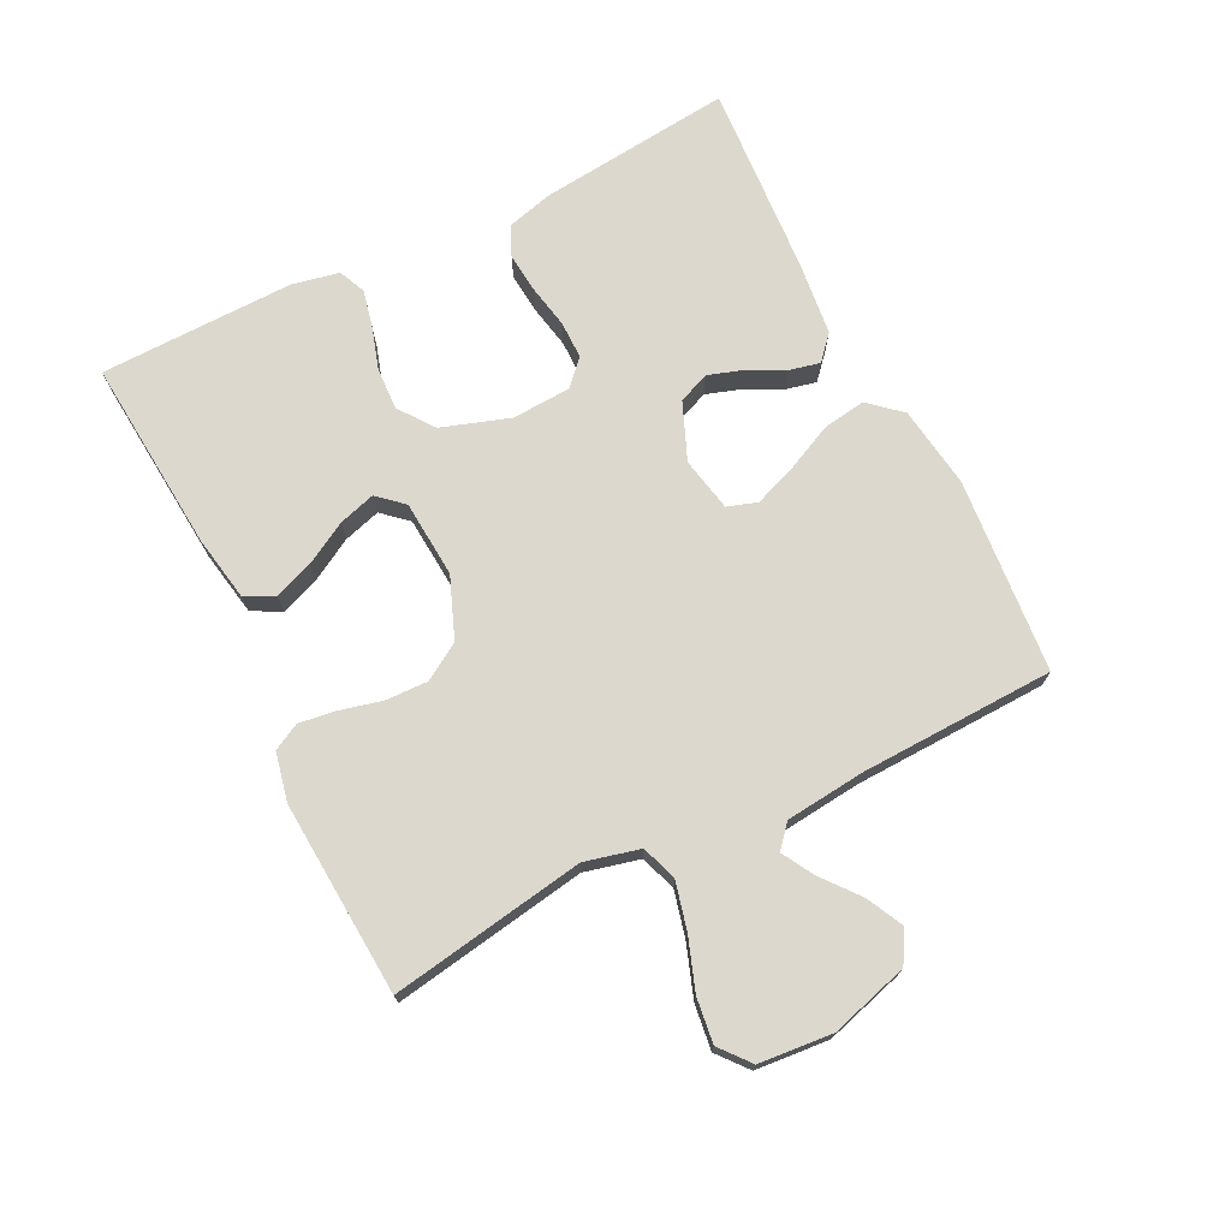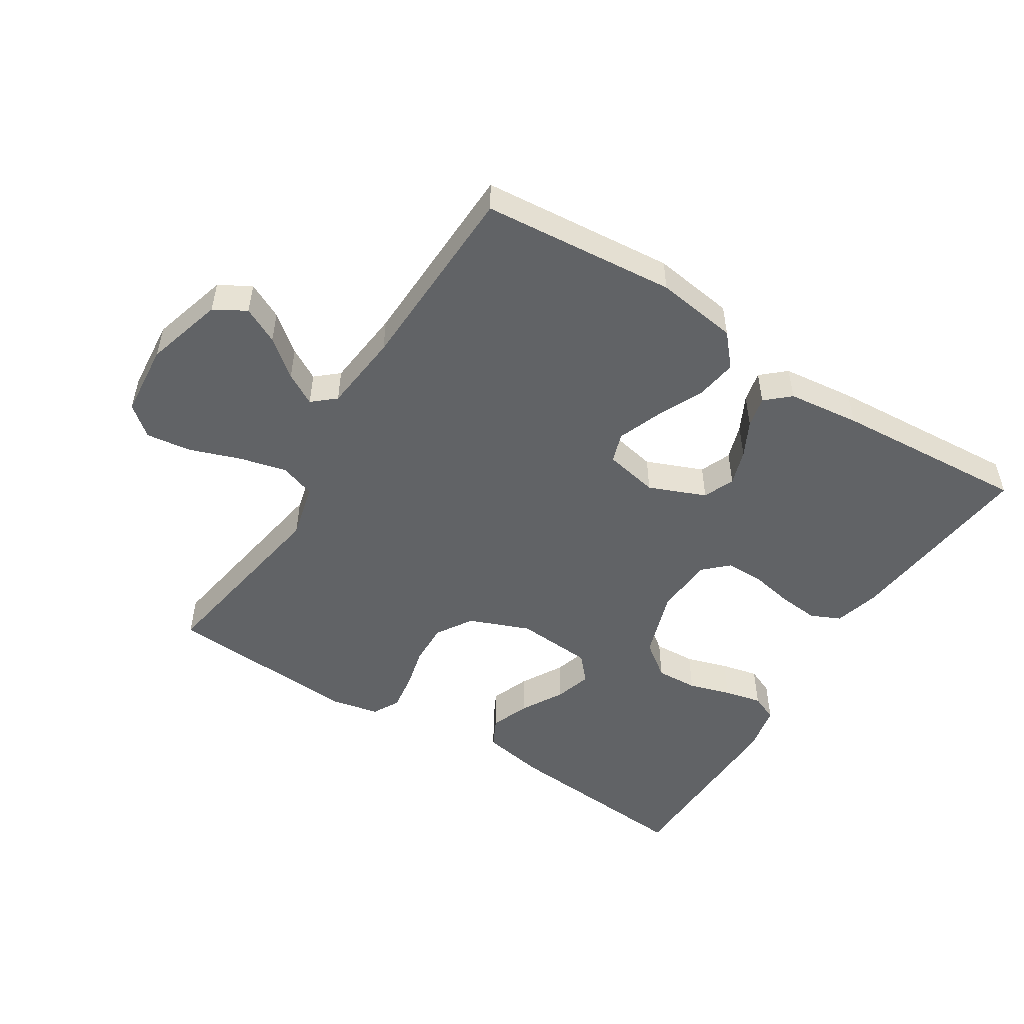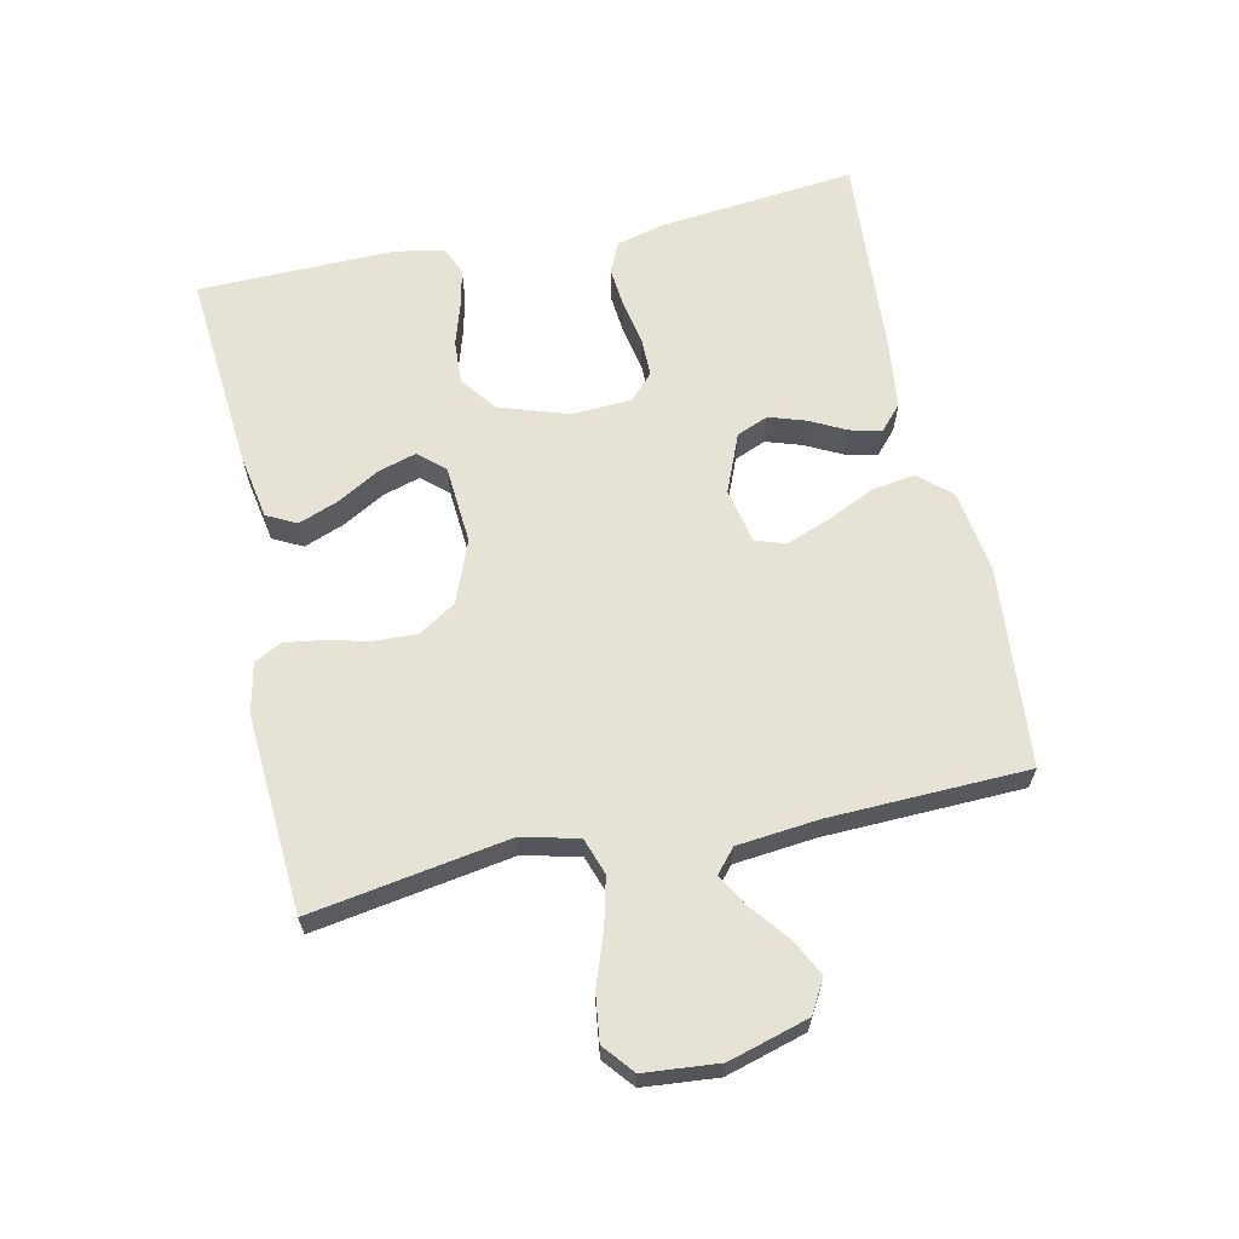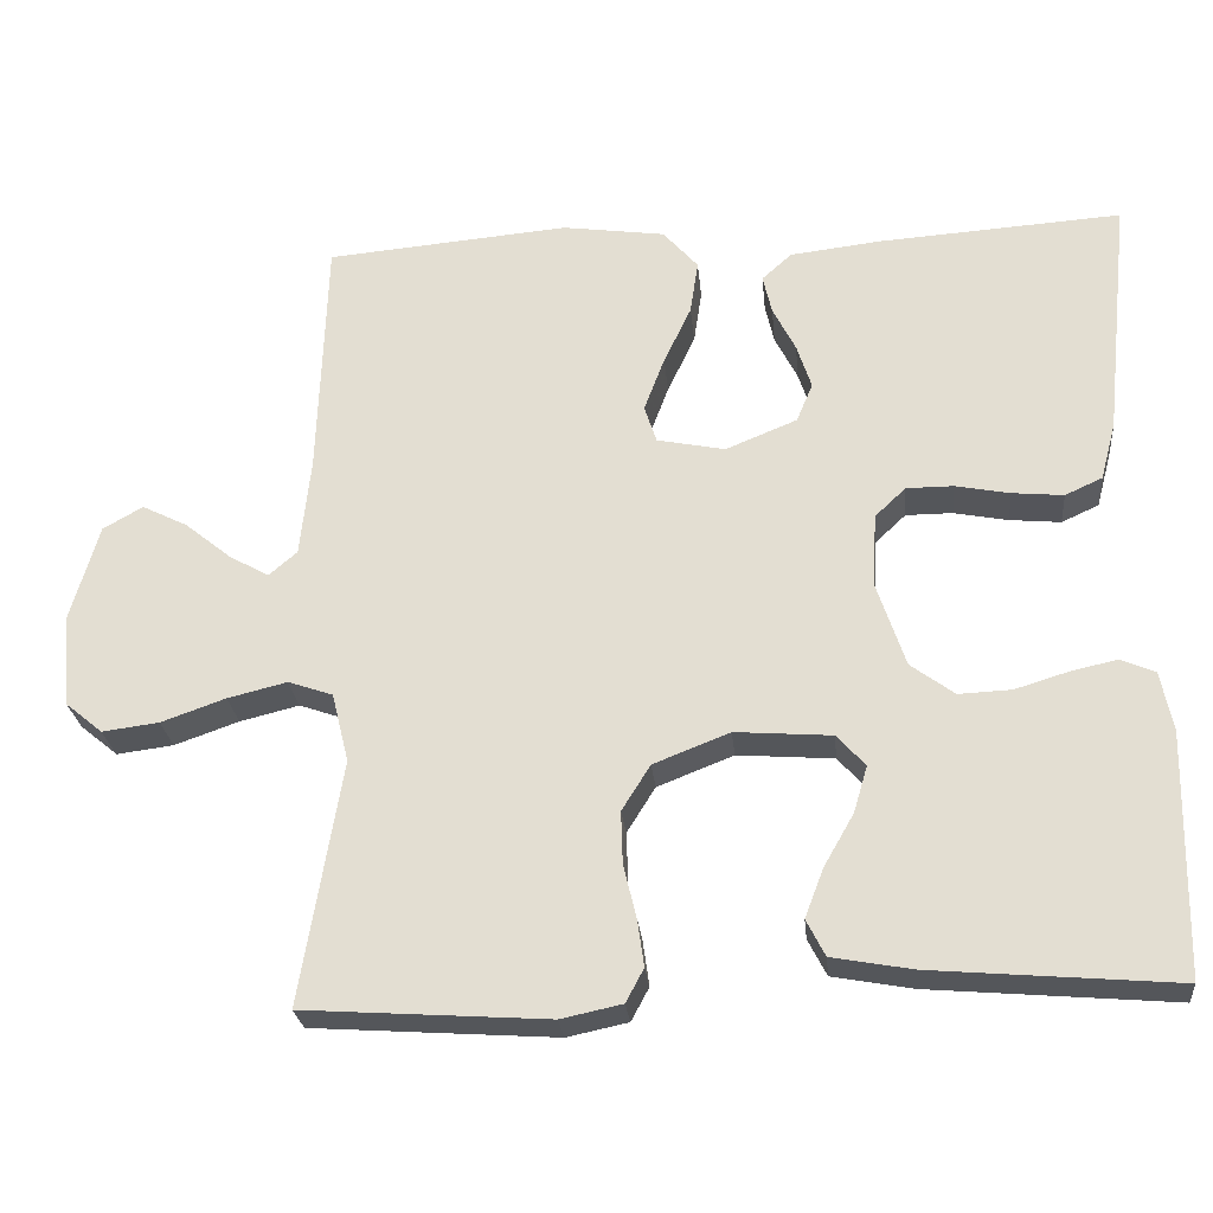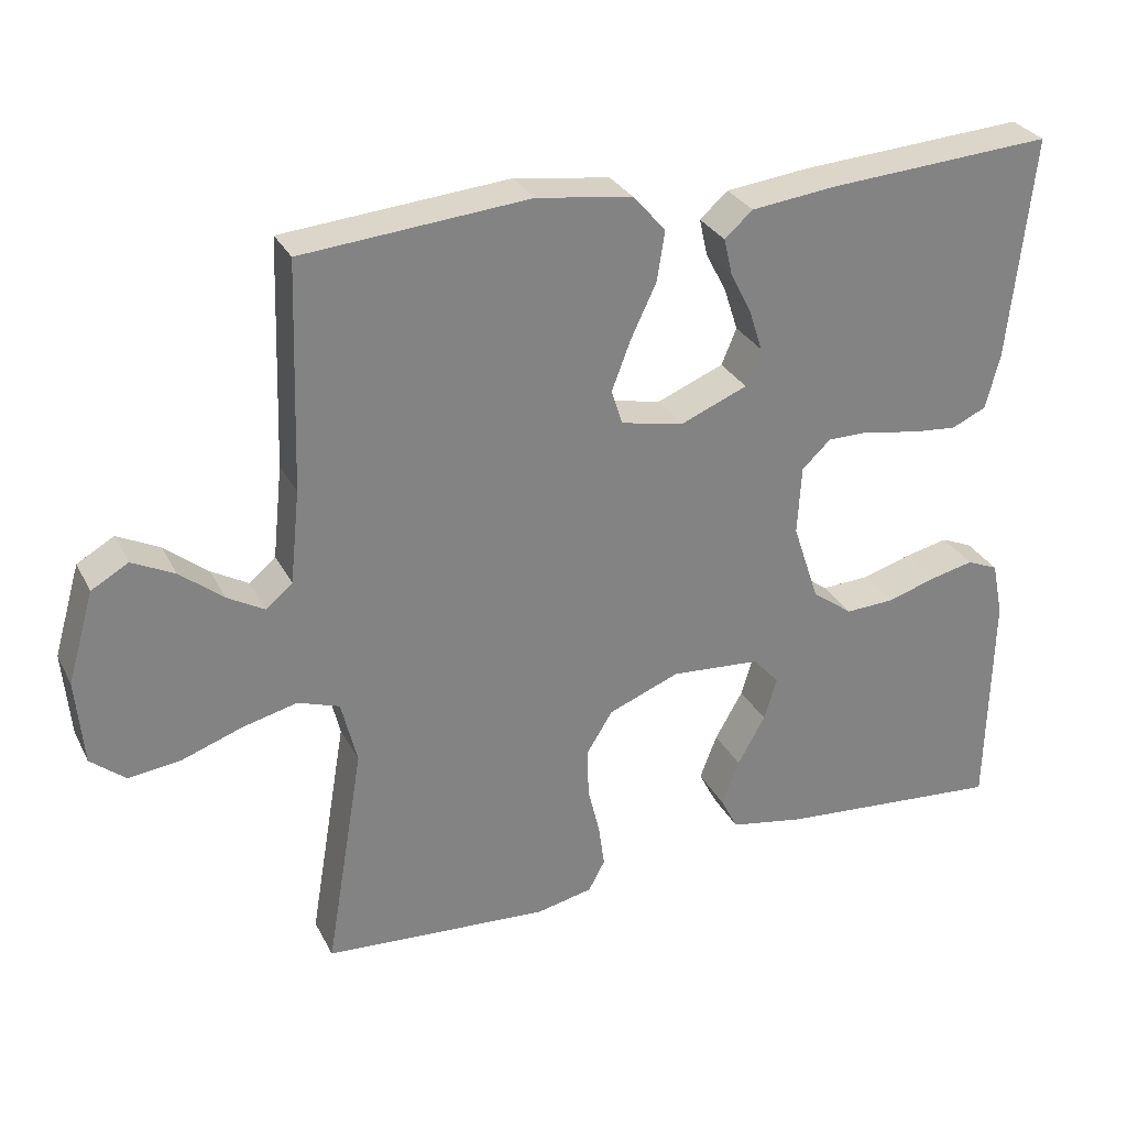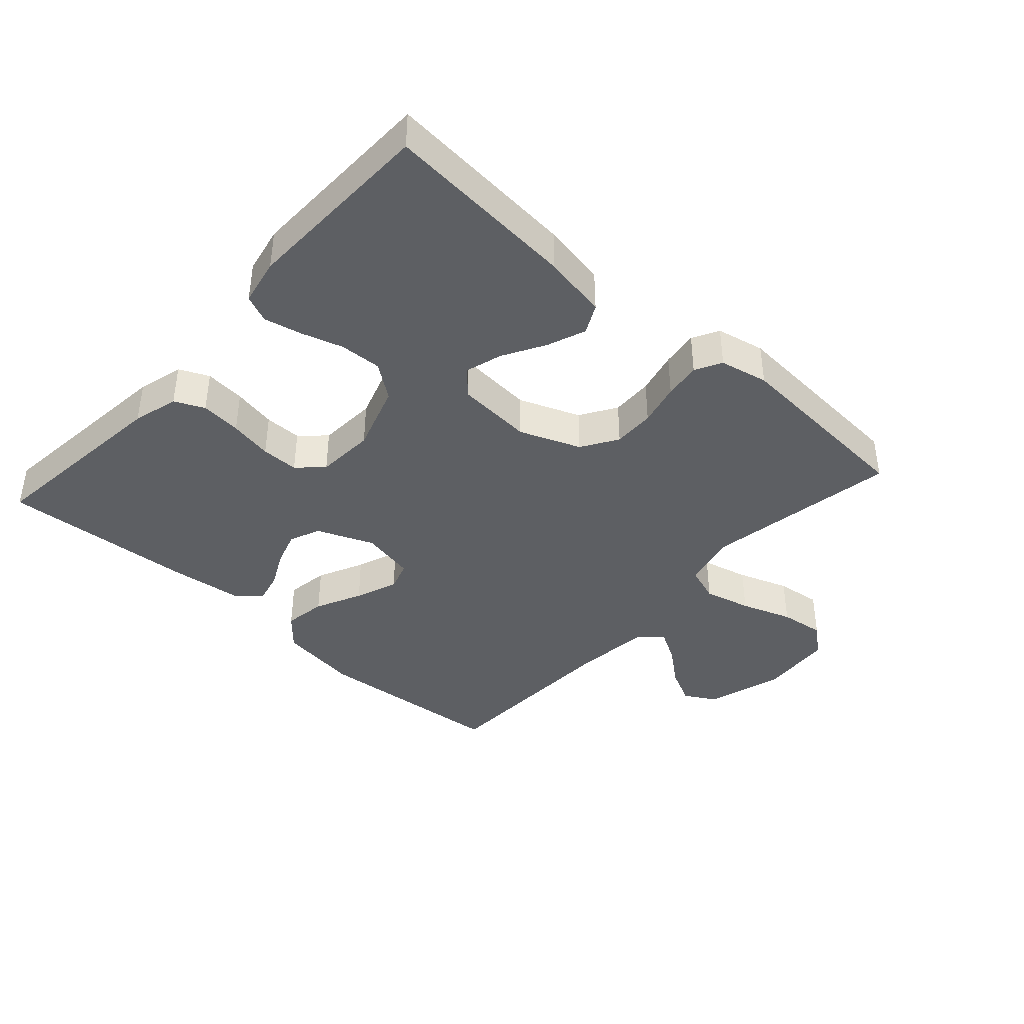
<metadata>
{"format":"obj","ext":"obj","renderer":"f3d","projection":"perspective","resolution":1024,"background":"white","views":[{"elev":72.4,"azim":-116.5,"up":"+Y"},{"elev":-50.8,"azim":-32.2,"up":"+Y"},{"elev":63.9,"azim":-102.1,"up":"+Y"},{"elev":-25.7,"azim":5.5,"up":"+Z"},{"elev":29.5,"azim":-23.0,"up":"+Z"},{"elev":-40.4,"azim":137.9,"up":"+Y"}]}
</metadata>
<code>
v 0.5 0.07 0.5
v 0.468 0.07 0.2
v 0.449 0.07 0.129
v 0.403 0.07 0.108
v 0.34 0.07 0.114
v 0.273 0.07 0.127
v 0.215 0.07 0.127
v 0.177 0.07 0.091
v 0.172 0.07 0
v 0.207 0.07 -0.105
v 0.261 0.07 -0.145
v 0.326 0.07 -0.142
v 0.391 0.07 -0.122
v 0.449 0.07 -0.109
v 0.491 0.07 -0.127
v 0.506 0.07 -0.2
v 0.5 0.07 -0.5
v 0.2 0.07 -0.475
v 0.1 0.07 -0.457
v 0.077 0.07 -0.412
v 0.1 0.07 -0.352
v 0.137 0.07 -0.287
v 0.154 0.07 -0.23
v 0.119 0.07 -0.191
v 0 0.07 -0.182
v -0.094 0.07 -0.219
v -0.129 0.07 -0.275
v -0.127 0.07 -0.34
v -0.111 0.07 -0.406
v -0.103 0.07 -0.463
v -0.125 0.07 -0.504
v -0.2 0.07 -0.52
v -0.5 0.07 -0.5
v -0.45 0.07 -0.2
v -0.471 0.07 -0.115
v -0.526 0.07 -0.096
v -0.599 0.07 -0.114
v -0.678 0.07 -0.142
v -0.748 0.07 -0.151
v -0.794 0.07 -0.113
v -0.804 0.07 0
v -0.769 0.07 0.121
v -0.72 0.07 0.149
v -0.664 0.07 0.121
v -0.607 0.07 0.075
v -0.558 0.07 0.047
v -0.523 0.07 0.077
v -0.51 0.07 0.2
v -0.5 0.07 0.5
v -0.2 0.07 0.526
v -0.073 0.07 0.508
v -0.03 0.07 0.459
v -0.04 0.07 0.393
v -0.074 0.07 0.321
v -0.099 0.07 0.255
v -0.084 0.07 0.209
v 0 0.07 0.192
v 0.088 0.07 0.228
v 0.108 0.07 0.276
v 0.09 0.07 0.331
v 0.062 0.07 0.386
v 0.051 0.07 0.434
v 0.088 0.07 0.467
v 0.2 0.07 0.48
v 0.5 0 0.5
v 0.468 0 0.2
v 0.449 0 0.129
v 0.403 0 0.108
v 0.34 0 0.114
v 0.273 0 0.127
v 0.215 0 0.127
v 0.177 0 0.091
v 0.172 0 0
v 0.207 0 -0.105
v 0.261 0 -0.145
v 0.326 0 -0.142
v 0.391 0 -0.122
v 0.449 0 -0.109
v 0.491 0 -0.127
v 0.506 0 -0.2
v 0.5 0 -0.5
v 0.2 0 -0.475
v 0.1 0 -0.457
v 0.077 0 -0.412
v 0.1 0 -0.352
v 0.137 0 -0.287
v 0.154 0 -0.23
v 0.119 0 -0.191
v 0 0 -0.182
v -0.094 0 -0.219
v -0.129 0 -0.275
v -0.127 0 -0.34
v -0.111 0 -0.406
v -0.103 0 -0.463
v -0.125 0 -0.504
v -0.2 0 -0.52
v -0.5 0 -0.5
v -0.45 0 -0.2
v -0.471 0 -0.115
v -0.526 0 -0.096
v -0.599 0 -0.114
v -0.678 0 -0.142
v -0.748 0 -0.151
v -0.794 0 -0.113
v -0.804 0 0
v -0.769 0 0.121
v -0.72 0 0.149
v -0.664 0 0.121
v -0.607 0 0.075
v -0.558 0 0.047
v -0.523 0 0.077
v -0.51 0 0.2
v -0.5 0 0.5
v -0.2 0 0.526
v -0.073 0 0.508
v -0.03 0 0.459
v -0.04 0 0.393
v -0.074 0 0.321
v -0.099 0 0.255
v -0.084 0 0.209
v 0 0 0.192
v 0.088 0 0.228
v 0.108 0 0.276
v 0.09 0 0.331
v 0.062 0 0.386
v 0.051 0 0.434
v 0.088 0 0.467
v 0.2 0 0.48
f 4 5 6
f 3 4 6
f 2 3 6
f 1 2 6
f 64 1 6
f 63 64 6
f 62 63 6
f 61 62 6
f 60 61 6
f 59 60 6 7
f 58 59 7 8
f 57 58 8 9
f 56 57 9 10
f 52 53 54
f 51 52 54
f 50 51 54
f 49 50 54
f 48 49 54
f 47 48 54 55
f 46 47 55 56
f 43 44 45
f 42 43 45
f 41 42 45
f 40 41 45
f 39 40 45
f 38 39 45
f 37 38 45
f 36 37 45 46
f 46 56 10
f 36 46 10
f 35 36 10
f 32 33 34
f 31 32 34
f 30 31 34
f 29 30 34
f 28 29 34
f 27 28 34 35
f 20 21 22
f 19 20 22
f 18 19 22
f 17 18 22
f 16 17 22
f 15 16 22
f 14 15 22
f 13 14 22
f 12 13 22
f 11 12 22 23
f 10 11 23 24
f 26 27 35
f 25 26 35
f 10 24 25 35
f 70 69 68
f 70 68 67
f 70 67 66
f 70 66 65
f 70 65 128
f 70 128 127
f 70 127 126
f 70 126 125
f 70 125 124
f 71 70 124 123
f 72 71 123 122
f 73 72 122 121
f 74 73 121 120
f 118 117 116
f 118 116 115
f 118 115 114
f 118 114 113
f 118 113 112
f 119 118 112 111
f 120 119 111 110
f 109 108 107
f 109 107 106
f 109 106 105
f 109 105 104
f 109 104 103
f 109 103 102
f 109 102 101
f 110 109 101 100
f 74 120 110
f 74 110 100
f 74 100 99
f 98 97 96
f 98 96 95
f 98 95 94
f 98 94 93
f 98 93 92
f 99 98 92 91
f 86 85 84
f 86 84 83
f 86 83 82
f 86 82 81
f 86 81 80
f 86 80 79
f 86 79 78
f 86 78 77
f 86 77 76
f 87 86 76 75
f 88 87 75 74
f 99 91 90
f 99 90 89
f 99 89 88 74
f 1 65 66 2
f 2 66 67 3
f 3 67 68 4
f 4 68 69 5
f 5 69 70 6
f 6 70 71 7
f 7 71 72 8
f 8 72 73 9
f 9 73 74 10
f 10 74 75 11
f 11 75 76 12
f 12 76 77 13
f 13 77 78 14
f 14 78 79 15
f 15 79 80 16
f 16 80 81 17
f 17 81 82 18
f 18 82 83 19
f 19 83 84 20
f 20 84 85 21
f 21 85 86 22
f 22 86 87 23
f 23 87 88 24
f 24 88 89 25
f 25 89 90 26
f 26 90 91 27
f 27 91 92 28
f 28 92 93 29
f 29 93 94 30
f 30 94 95 31
f 31 95 96 32
f 32 96 97 33
f 33 97 98 34
f 34 98 99 35
f 35 99 100 36
f 36 100 101 37
f 37 101 102 38
f 38 102 103 39
f 39 103 104 40
f 40 104 105 41
f 41 105 106 42
f 42 106 107 43
f 43 107 108 44
f 44 108 109 45
f 45 109 110 46
f 46 110 111 47
f 47 111 112 48
f 48 112 113 49
f 49 113 114 50
f 50 114 115 51
f 51 115 116 52
f 52 116 117 53
f 53 117 118 54
f 54 118 119 55
f 55 119 120 56
f 56 120 121 57
f 57 121 122 58
f 58 122 123 59
f 59 123 124 60
f 60 124 125 61
f 61 125 126 62
f 62 126 127 63
f 63 127 128 64
f 64 128 65 1

</code>
